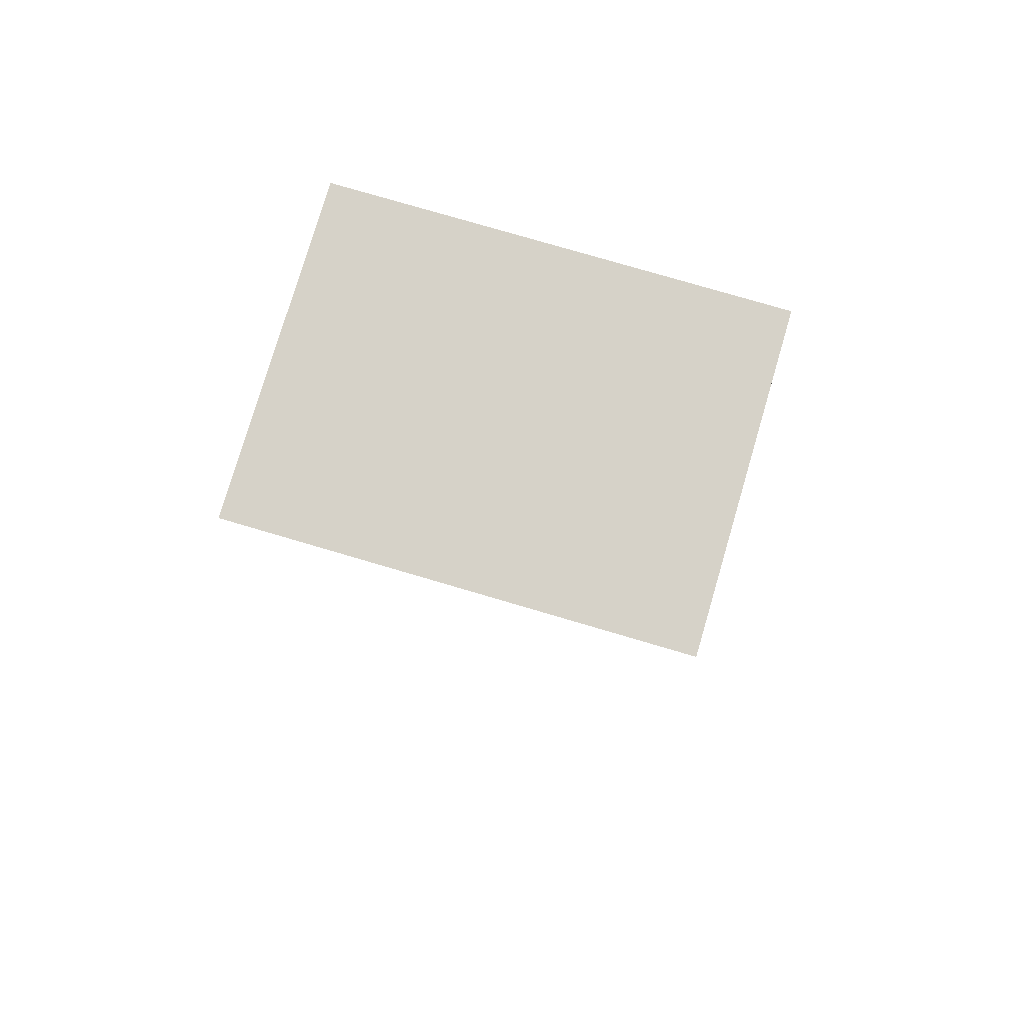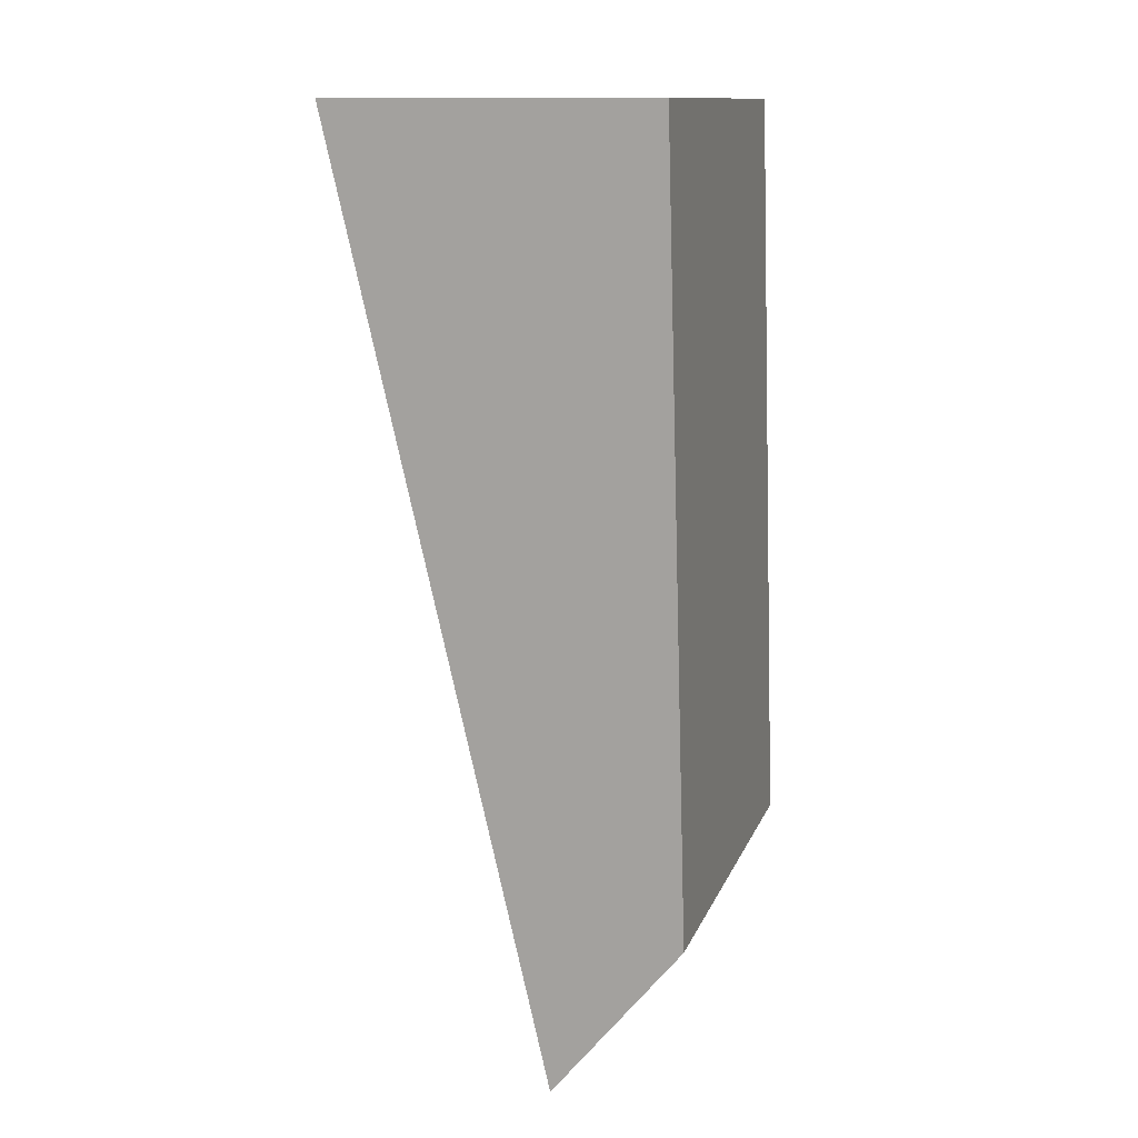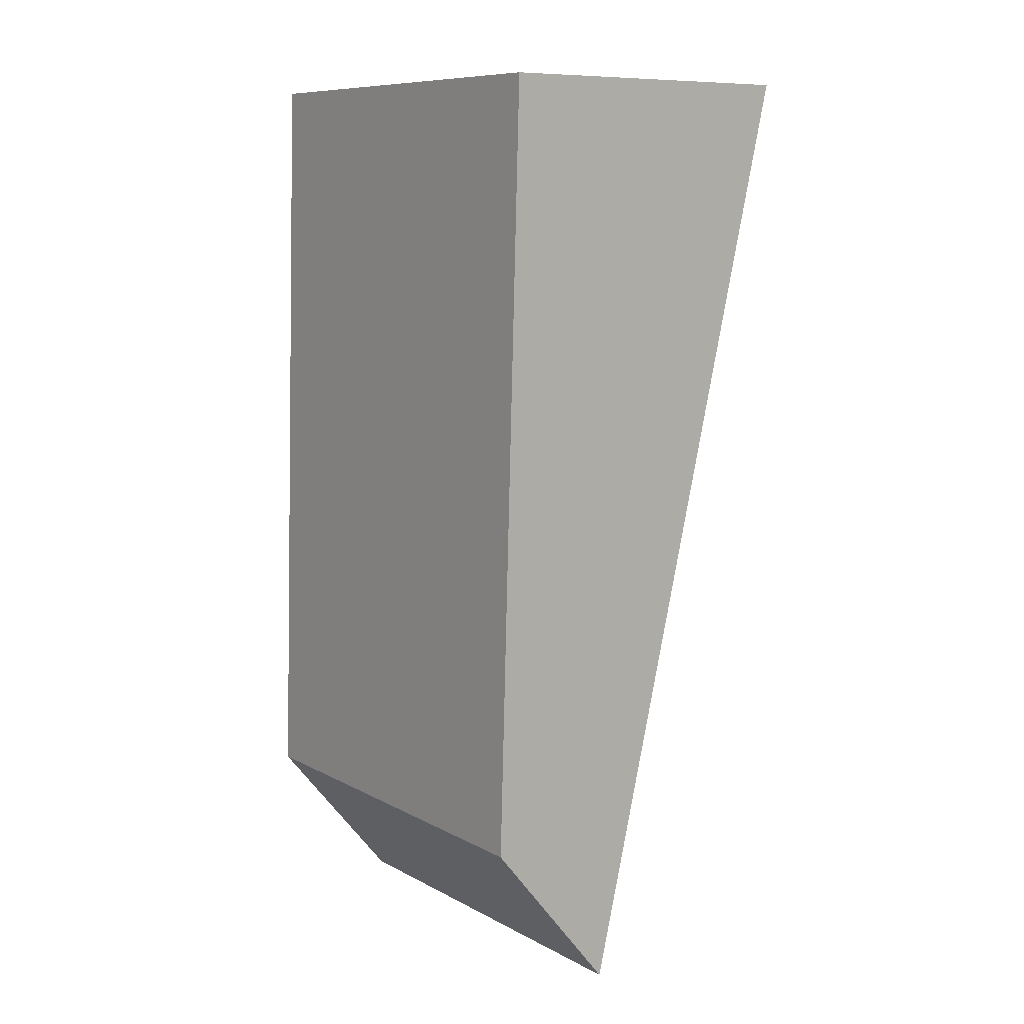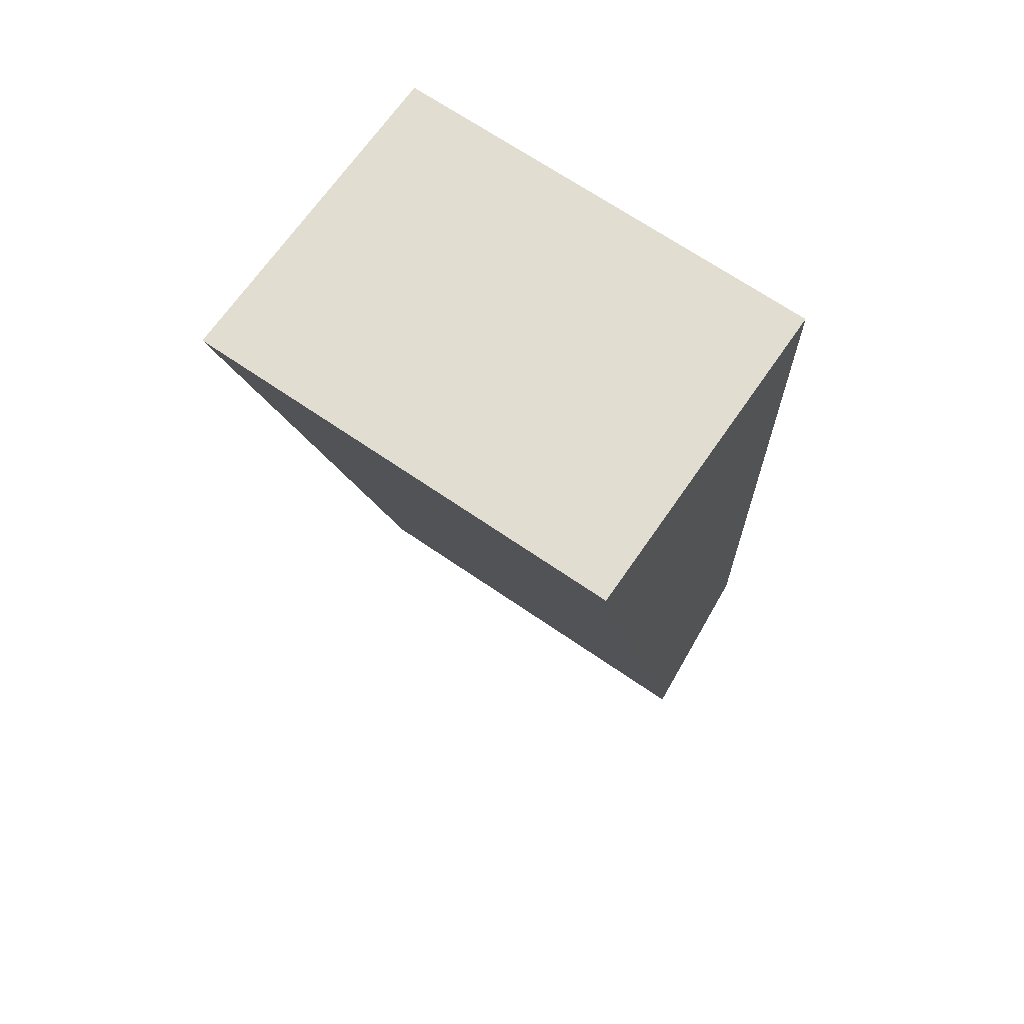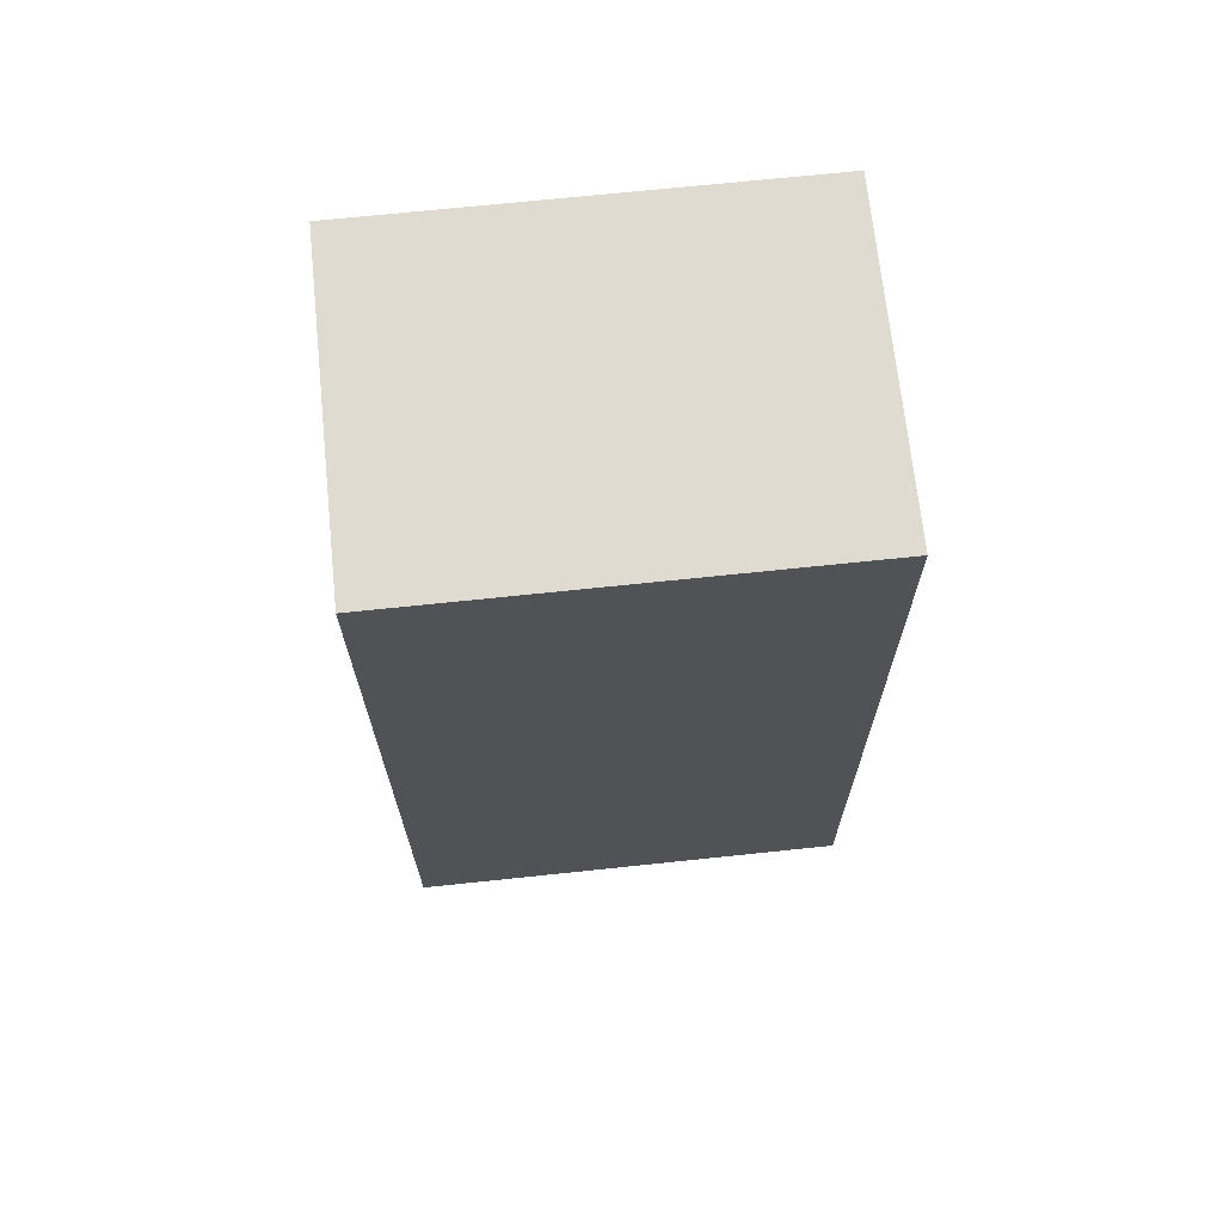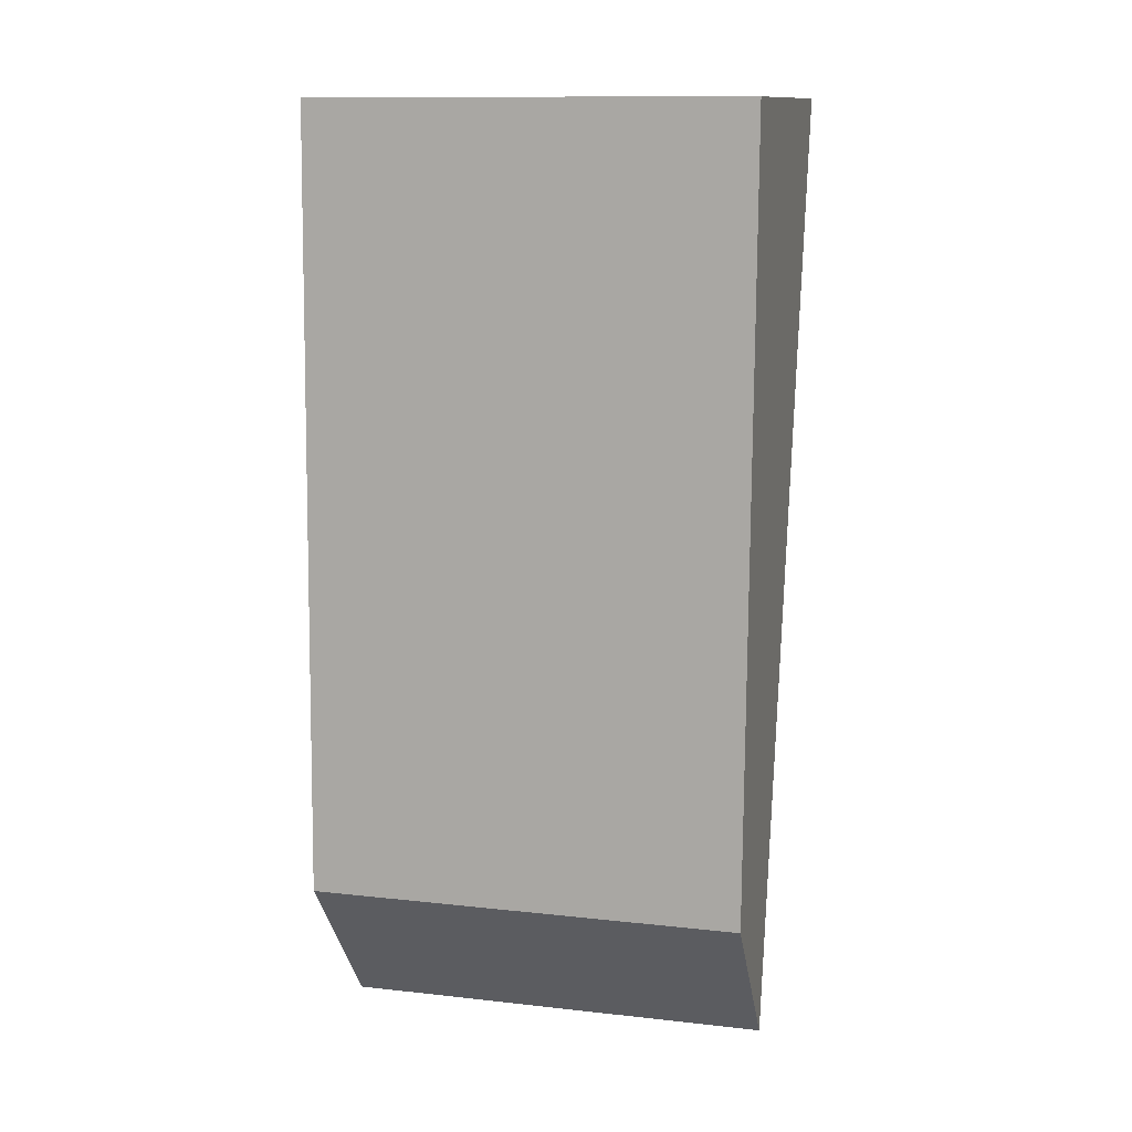
<metadata>
{"format":"obj","ext":"obj","renderer":"f3d","projection":"perspective","resolution":1024,"background":"white","views":[{"elev":77.9,"azim":106.4,"up":"+Y"},{"elev":12.7,"azim":-163.9,"up":"+Y"},{"elev":9.4,"azim":-36.4,"up":"+Y"},{"elev":68.4,"azim":124.6,"up":"+Y"},{"elev":69.9,"azim":-96.0,"up":"+Y"},{"elev":12.5,"azim":-75.5,"up":"+Y"}]}
</metadata>
<code>
v -0.06803 -0.04089 0.08027
v -0.07412 -0.06707 0.08027
v -0.06803 -0.04089 0.06815
v -0.07712 -0.04089 0.06815
v -0.07712 -0.04089 0.08027
v -0.07412 -0.06707 0.06815
v -0.07776 -0.06262 0.06815
v -0.07776 -0.06262 0.08027
f 1 2 3
f 1 3 4
f 5 1 4
f 6 3 2
f 7 5 4
f 7 4 3
f 7 3 6
f 7 6 2
f 8 7 2
f 8 5 7
f 8 2 1
f 8 1 5

</code>
